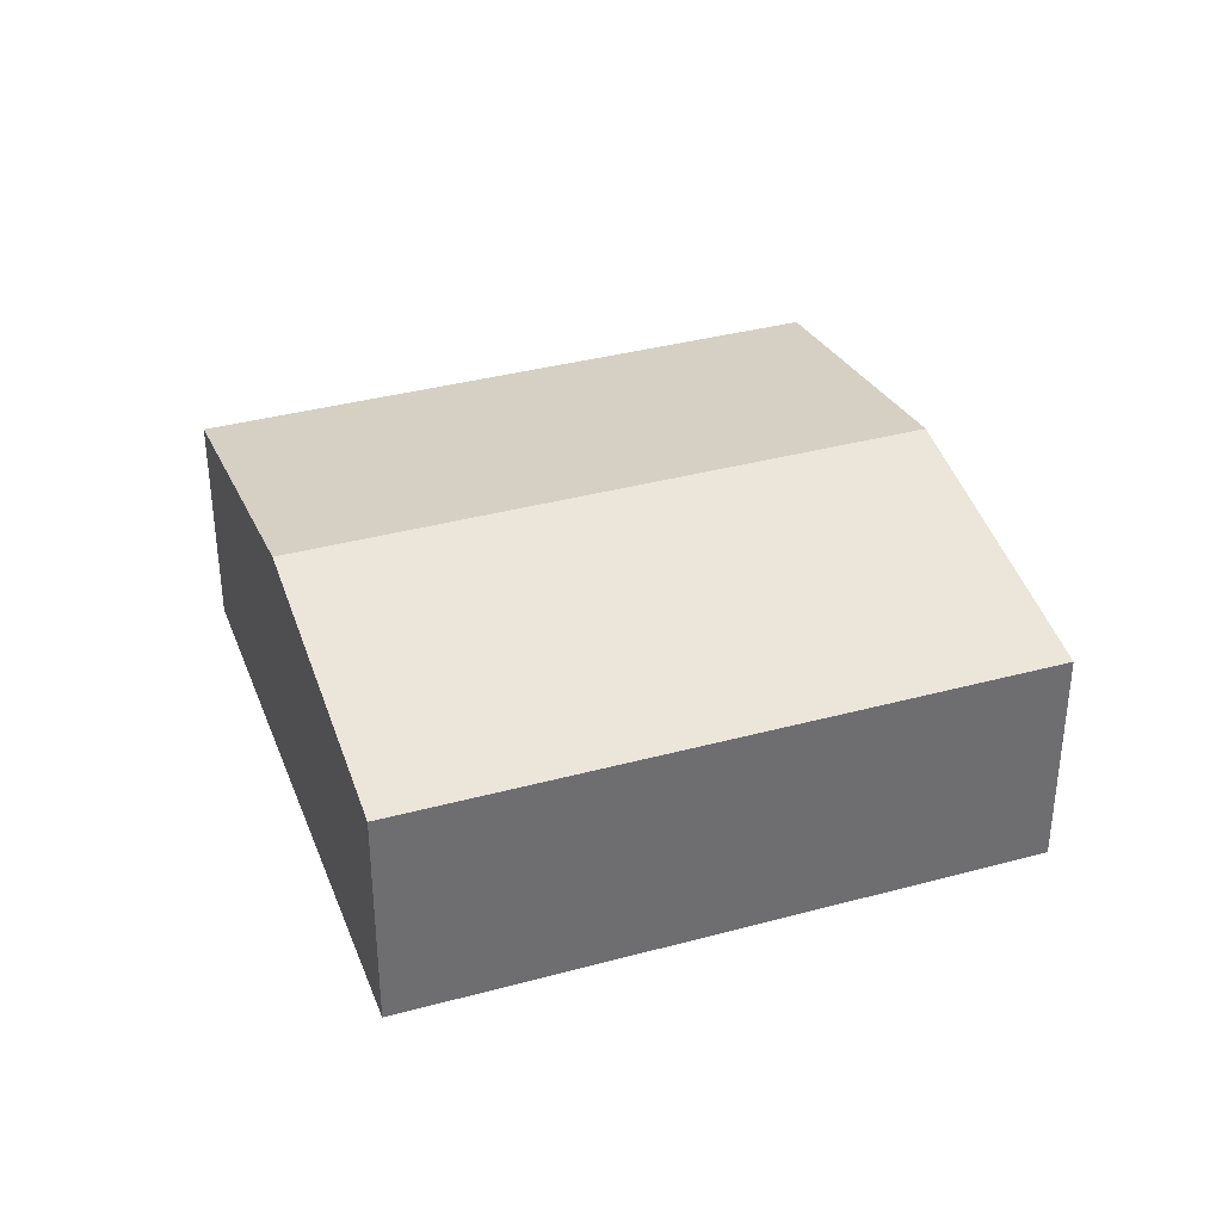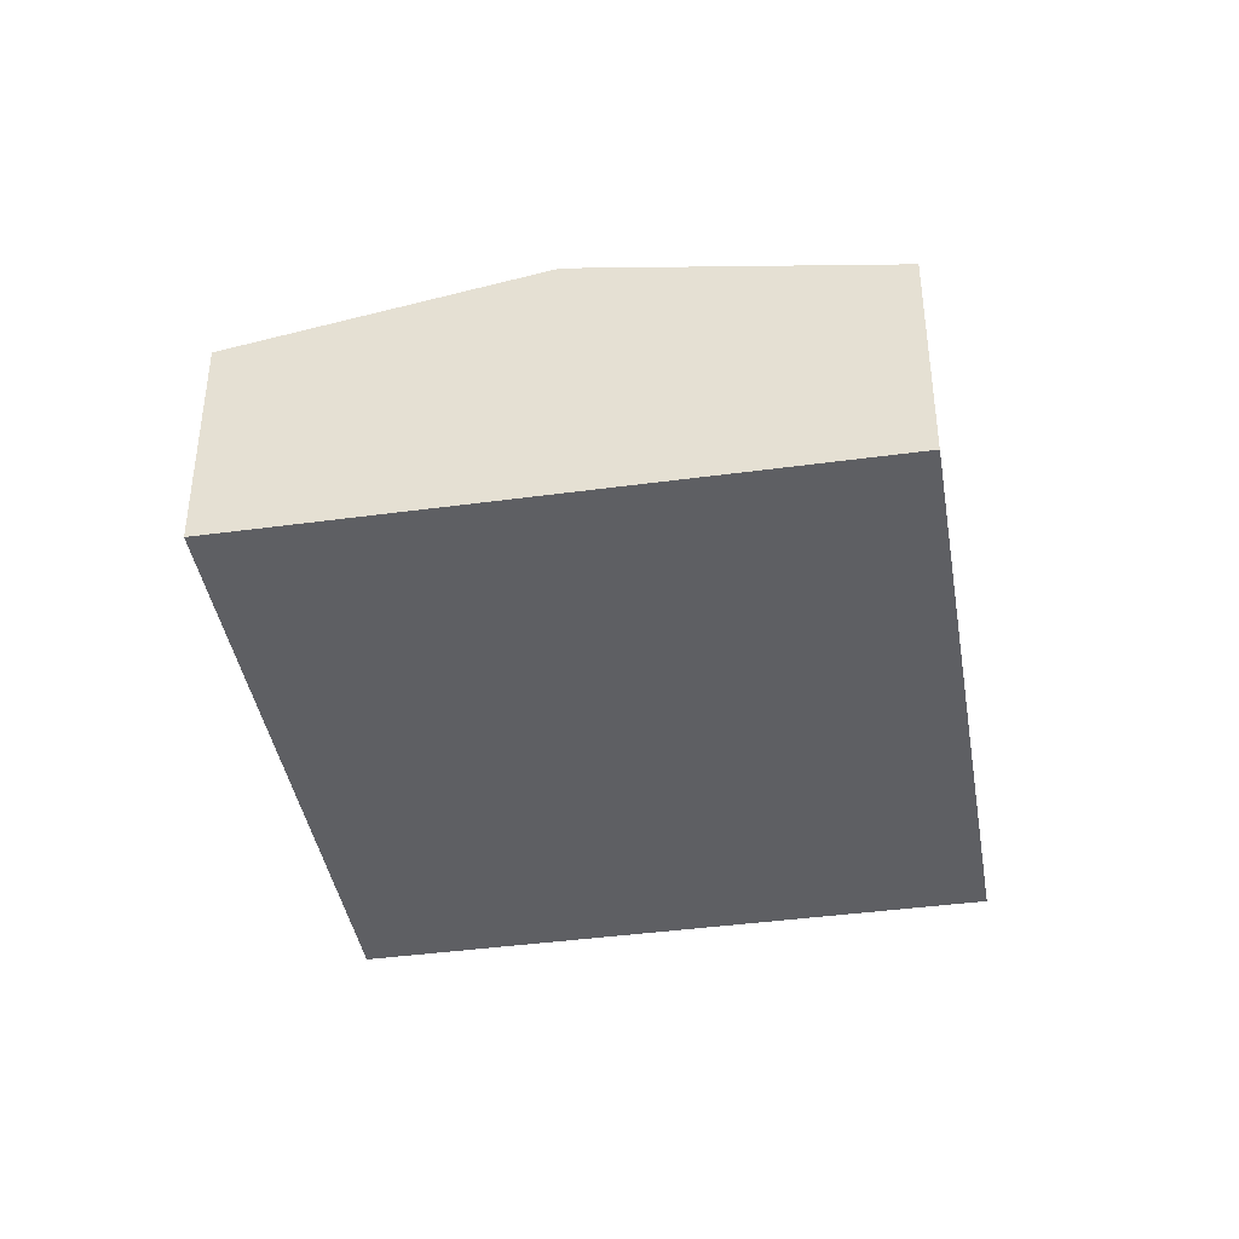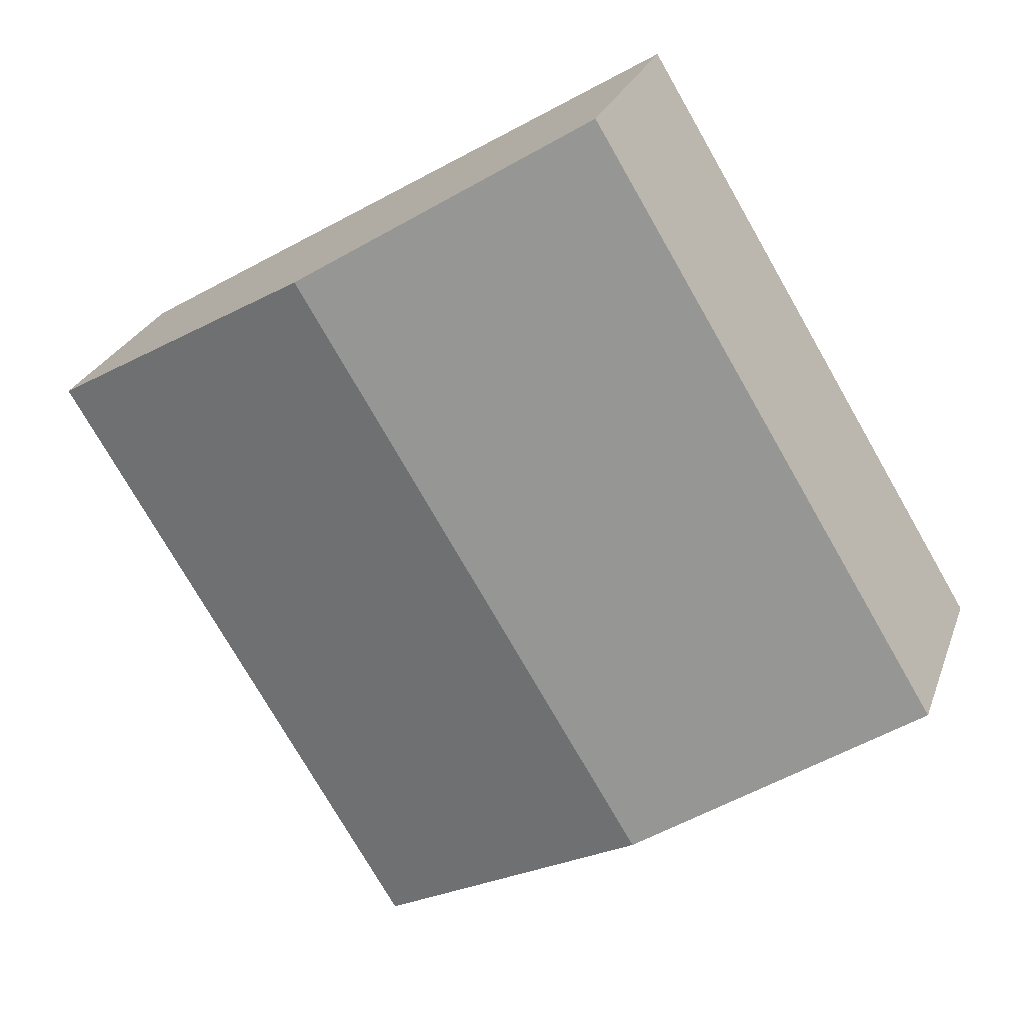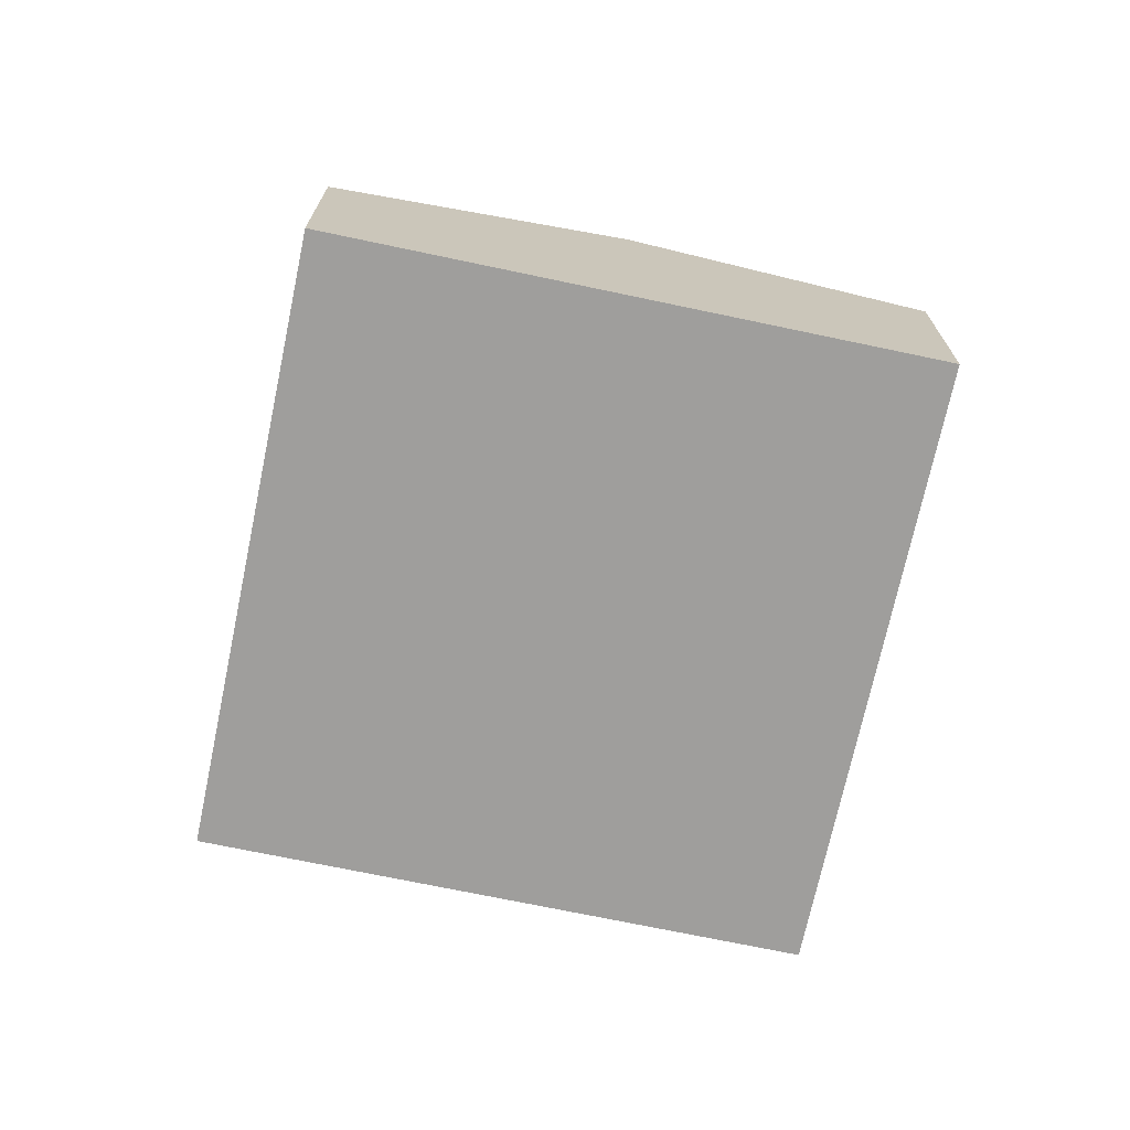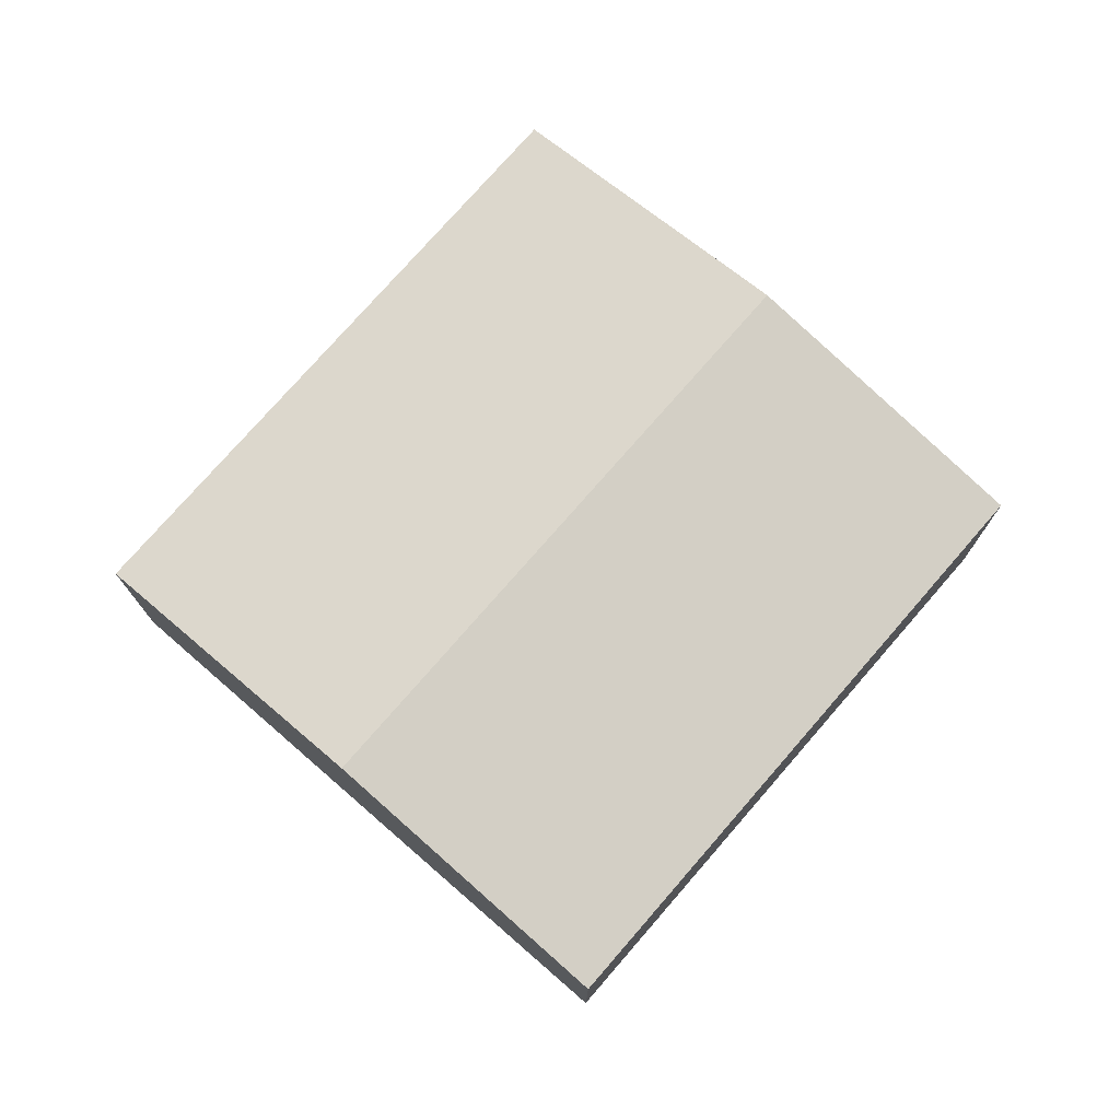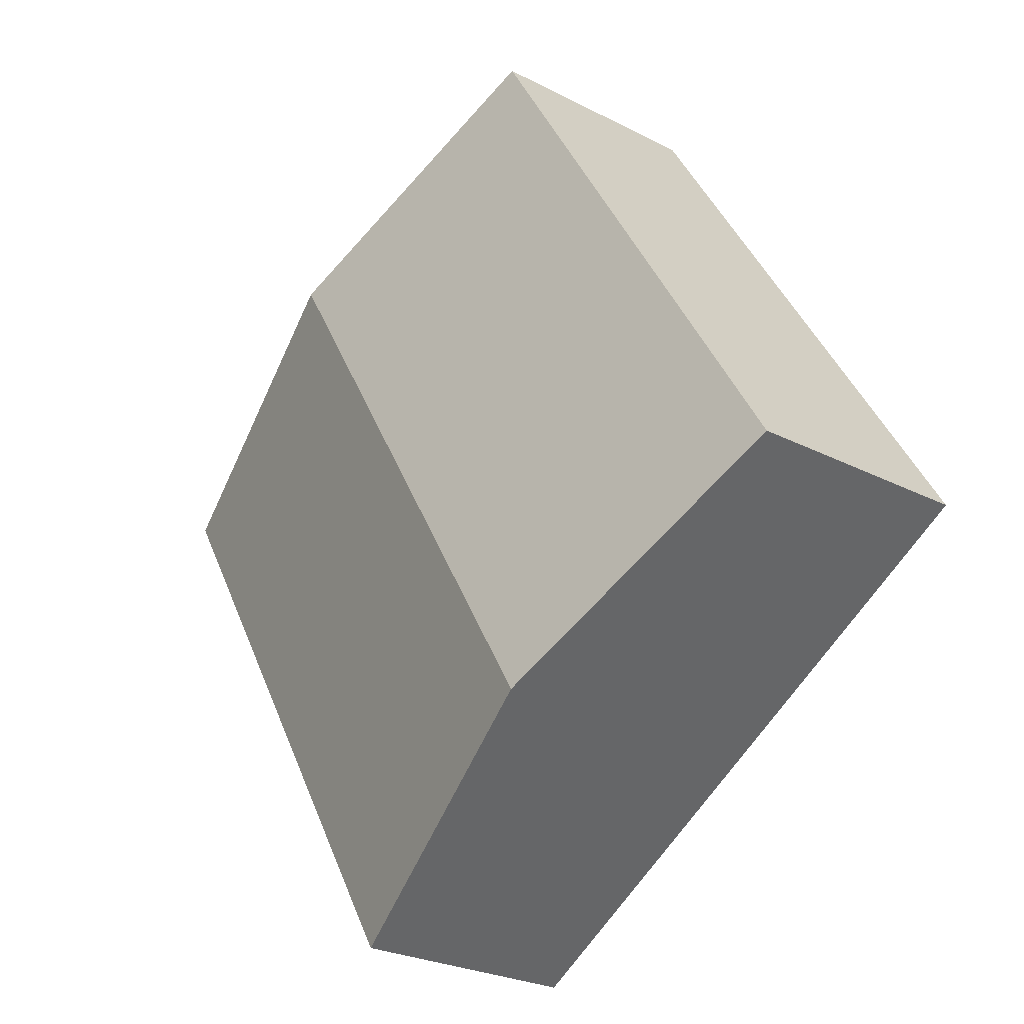
<metadata>
{"format":"obj","ext":"obj","renderer":"f3d","projection":"perspective","resolution":1024,"background":"white","views":[{"elev":36.5,"azim":-78.2,"up":"+Y"},{"elev":-41.0,"azim":-139.3,"up":"+Y"},{"elev":25.7,"azim":-162.9,"up":"+Z"},{"elev":-71.1,"azim":-160.7,"up":"+Y"},{"elev":75.9,"azim":-107.8,"up":"+Y"},{"elev":-25.6,"azim":-129.7,"up":"+Z"}]}
</metadata>
<code>
v  2.788 2.879 -1.69
v  9.018 2.322 2.303
v  5.575 2.322 -3.379
v  6.231 2.879 3.992
v  0 2.322 1.422e-16
v  3.443 2.322 5.682
v  3.443 -3.479e-16 5.682
v  6.231 -2.444e-16 3.992
v  9.018 -1.41e-16 2.303
v  5.575 2.069e-16 -3.379
v  2.788 1.035e-16 -1.69
v  0 0 0
g defaultobject
f 1 2 3
f 2 1 4
f 5 4 1
f 4 5 6
f 7 4 6
f 4 7 8
f 4 8 2
f 2 8 9
f 9 3 2
f 3 9 10
f 10 1 3
f 1 10 11
f 1 11 5
f 5 11 12
f 12 6 5
f 6 12 7
f 8 10 9
f 10 8 7
f 10 7 12
f 10 12 11

</code>
